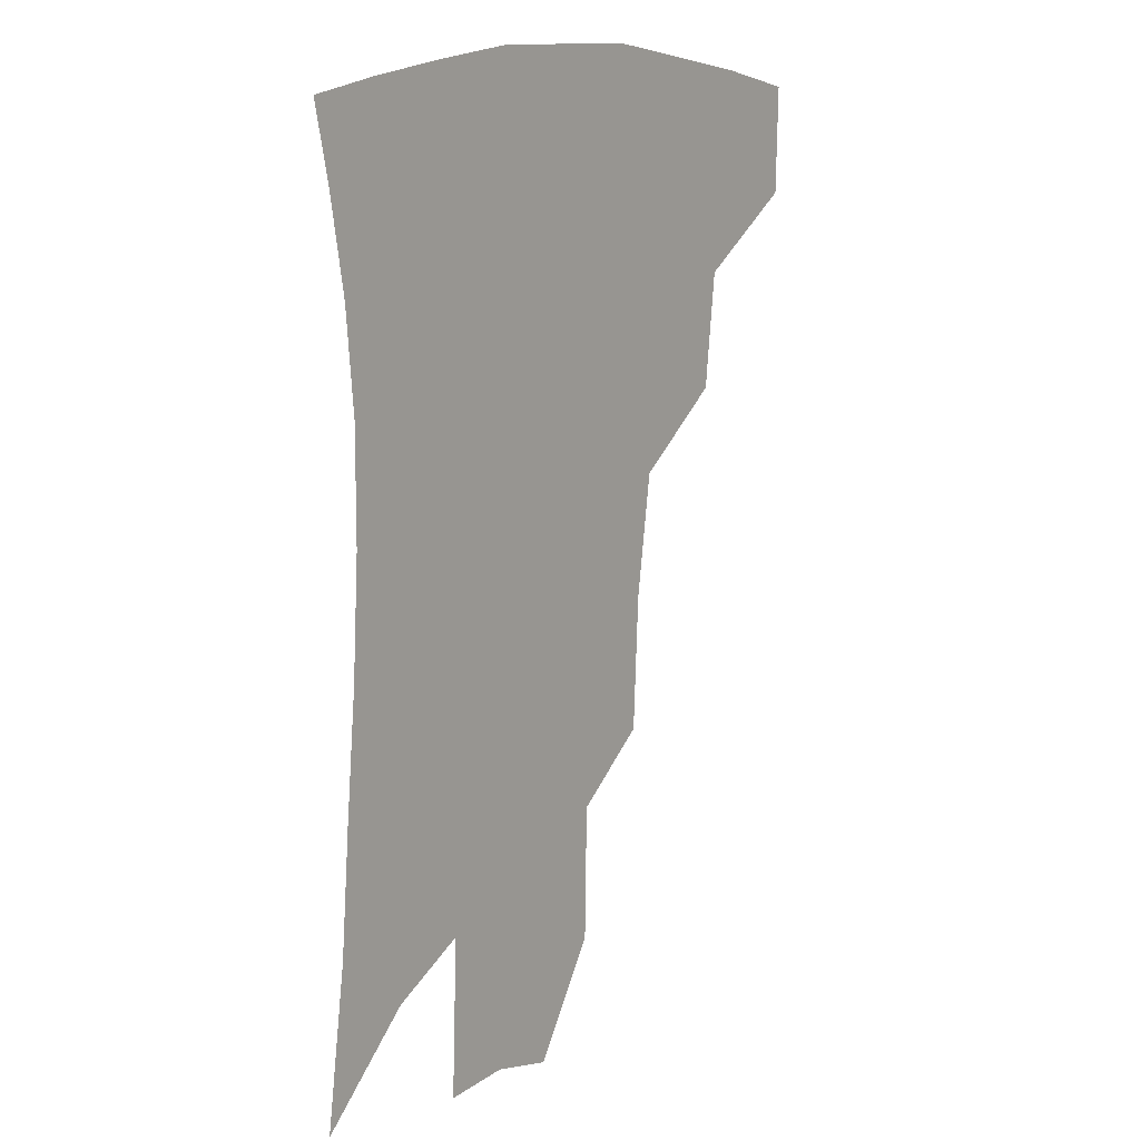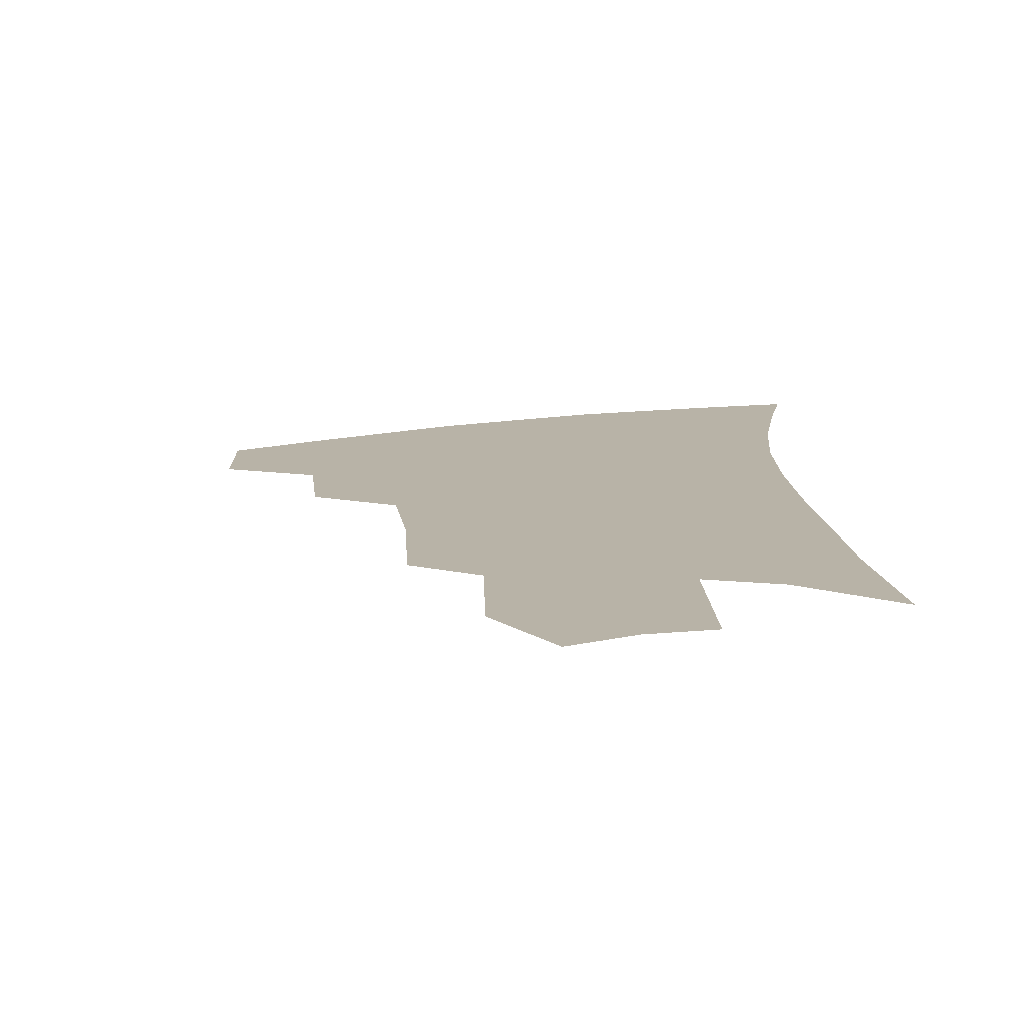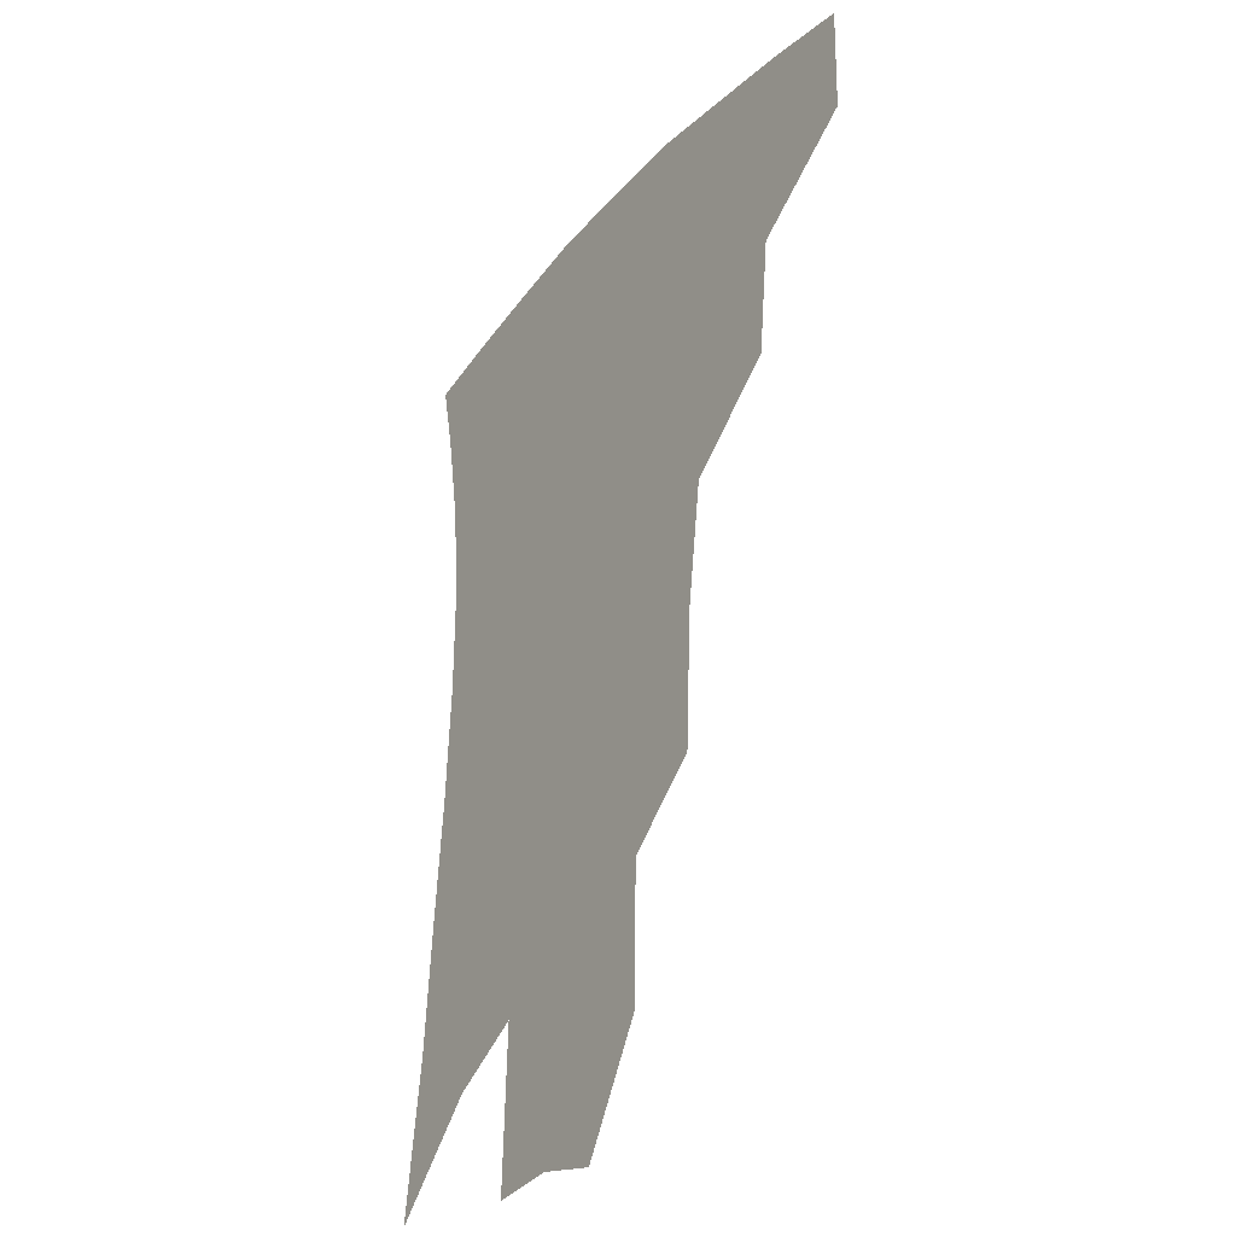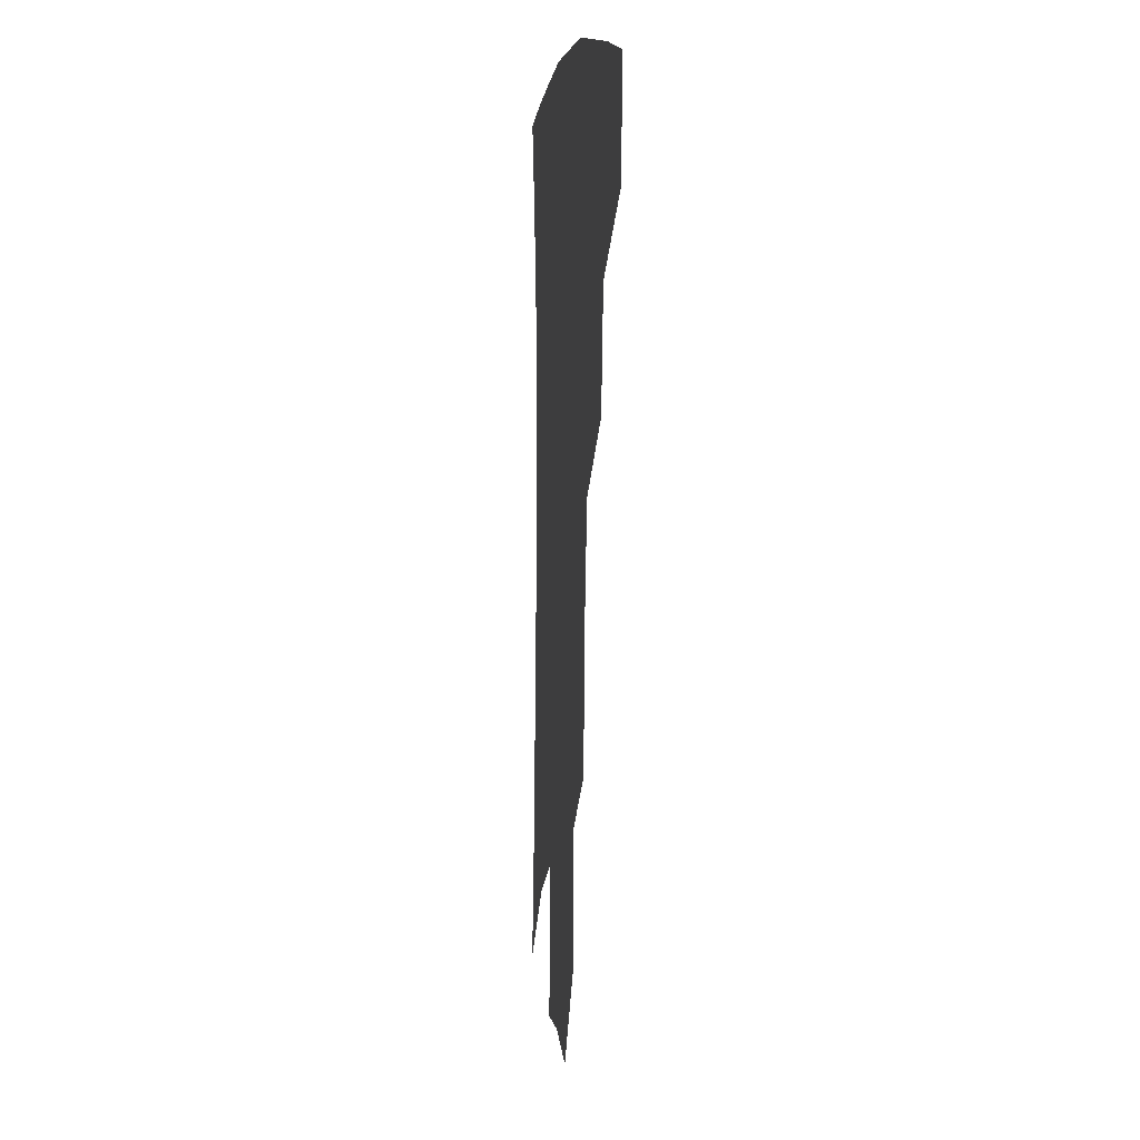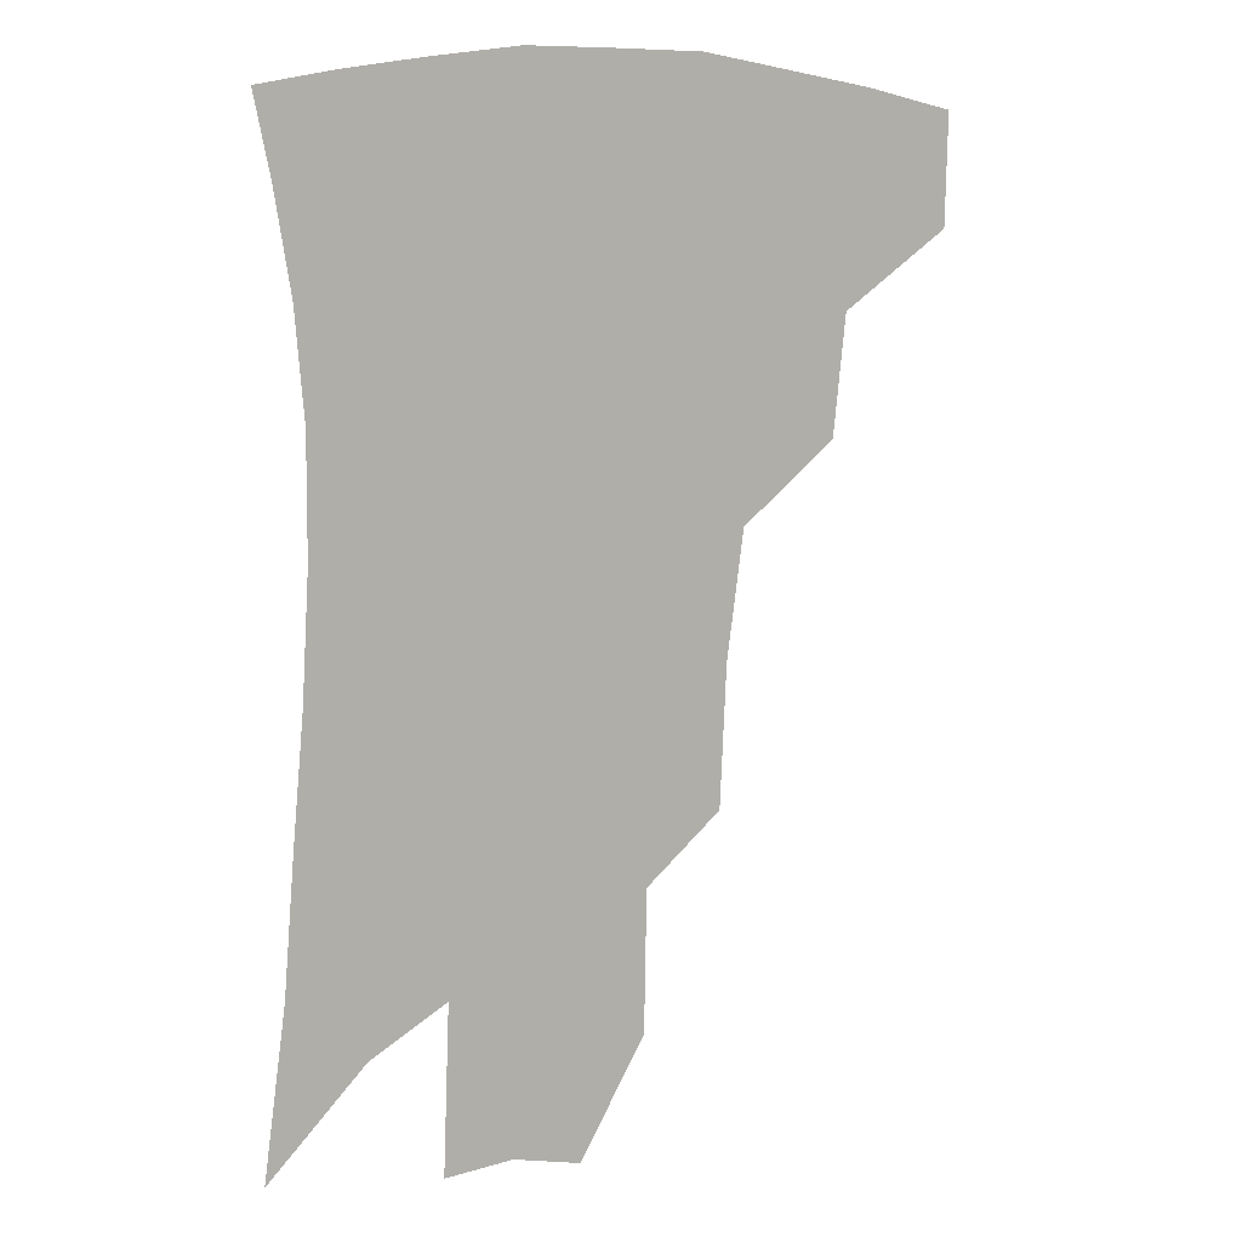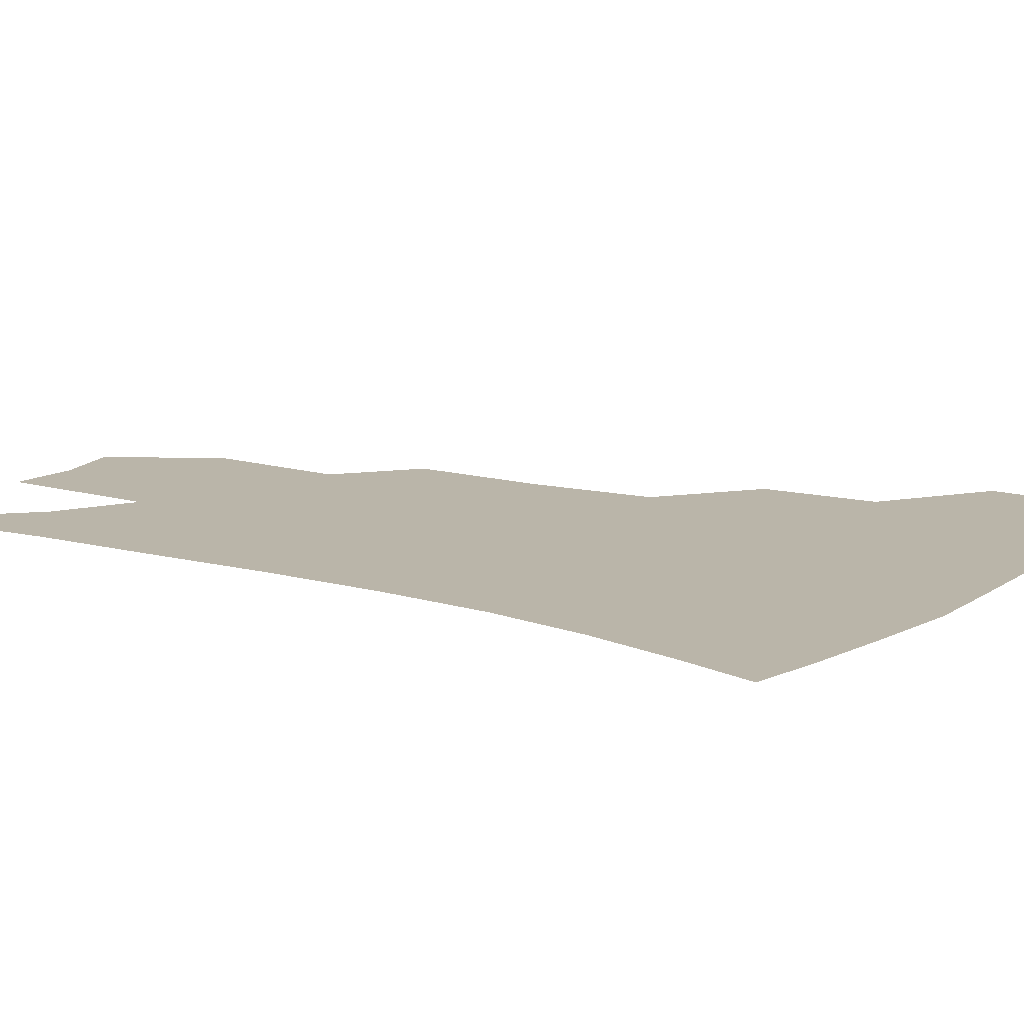
<metadata>
{"format":"obj","ext":"obj","renderer":"f3d","projection":"perspective","resolution":1024,"background":"white","views":[{"elev":13.3,"azim":127.9,"up":"+Y"},{"elev":-76.2,"azim":4.8,"up":"+Y"},{"elev":-32.0,"azim":-123.0,"up":"+Y"},{"elev":4.1,"azim":-96.9,"up":"+Y"},{"elev":9.9,"azim":149.5,"up":"+Y"},{"elev":13.5,"azim":125.1,"up":"+Z"}]}
</metadata>
<code>
v 465.6 376 0
v 464.8 408.8 0
v 502.8 318.3 0
v 498.9 353.7 0
v 497.2 387.3 0
v 491.8 414.6 0
v 539.5 216.6 0
v 537.5 258.2 0
v 532.2 295.7 0
v 530.3 337.4 0
v 527.6 366.4 0
v 523.6 392.2 0
v 519.3 419 0
v 564 155.6 0
v 563.2 197.6 0
v 561.6 242.1 0
v 558 274.6 0
v 555.3 311.6 0
v 553.6 343.1 0
v 552.7 371.7 0
v 549.8 395.9 0
v 546 423.3 0
v 584.4 122 0
v 585.2 173.8 0
v 583.5 217 0
v 581 250.6 0
v 578.6 285.6 0
v 577.3 319.5 0
v 576.5 347 0
v 576.3 373.2 0
v 575.6 397.5 0
v 573.9 423.7 0
v 605.3 127.2 0
v 604.7 179 0
v 602.5 218.1 0
v 600.3 255.5 0
v 598.6 289.7 0
v 598.1 321.6 0
v 598.8 348.8 0
v 599.9 374 0
v 600.9 397.6 0
v 600 423.8 0
v 626.4 126 0
v 624.5 175.1 0
v 621.8 217.8 0
v 619.6 255.1 0
v 618.5 287.6 0
v 618.6 318.2 0
v 619.9 348 0
v 622.3 373.2 0
v 624.9 396.4 0
v 627 420.5 0
v 648.3 162.5 0
v 643 209.1 0
v 640.9 245 0
v 638.9 280.5 0
v 638.5 313.7 0
v 640.4 342.4 0
v 643.7 369.2 0
v 648.1 394.1 0
v 652 417 0
v 678.1 133.9 0
v 671.3 182.6 0
v 668.1 220.6 0
v 664.5 258.9 0
v 662.4 295.3 0
v 662.2 329.5 0
v 664.9 360.5 0
v 669.8 389.7 0
v 674.7 412.9 0
f 4 5 1
f 1 5 2
f 5 6 2
f 9 10 3
f 3 10 4
f 10 11 4
f 4 11 5
f 11 12 5
f 5 12 6
f 12 13 6
f 15 16 7
f 7 16 8
f 16 17 8
f 8 17 9
f 17 18 9
f 9 18 10
f 18 19 10
f 10 19 11
f 19 20 11
f 11 20 12
f 20 21 12
f 12 21 13
f 21 22 13
f 23 24 14
f 14 24 15
f 24 25 15
f 15 25 16
f 25 26 16
f 16 26 17
f 26 27 17
f 17 27 18
f 27 28 18
f 18 28 19
f 28 29 19
f 19 29 20
f 29 30 20
f 20 30 21
f 30 31 21
f 21 31 22
f 31 32 22
f 23 33 24
f 33 34 24
f 24 34 25
f 34 35 25
f 25 35 26
f 35 36 26
f 26 36 27
f 36 37 27
f 27 37 28
f 37 38 28
f 28 38 29
f 38 39 29
f 29 39 30
f 39 40 30
f 30 40 31
f 40 41 31
f 31 41 32
f 41 42 32
f 33 43 34
f 43 44 34
f 34 44 35
f 44 45 35
f 35 45 36
f 45 46 36
f 36 46 37
f 46 47 37
f 37 47 38
f 47 48 38
f 38 48 39
f 48 49 39
f 39 49 40
f 49 50 40
f 40 50 41
f 50 51 41
f 41 51 42
f 51 52 42
f 44 53 45
f 53 54 45
f 45 54 46
f 54 55 46
f 46 55 47
f 55 56 47
f 47 56 48
f 56 57 48
f 48 57 49
f 57 58 49
f 49 58 50
f 58 59 50
f 50 59 51
f 59 60 51
f 51 60 52
f 60 61 52
f 53 62 54
f 62 63 54
f 54 63 55
f 63 64 55
f 55 64 56
f 64 65 56
f 56 65 57
f 65 66 57
f 57 66 58
f 66 67 58
f 58 67 59
f 67 68 59
f 59 68 60
f 68 69 60
f 60 69 61
f 69 70 61

</code>
